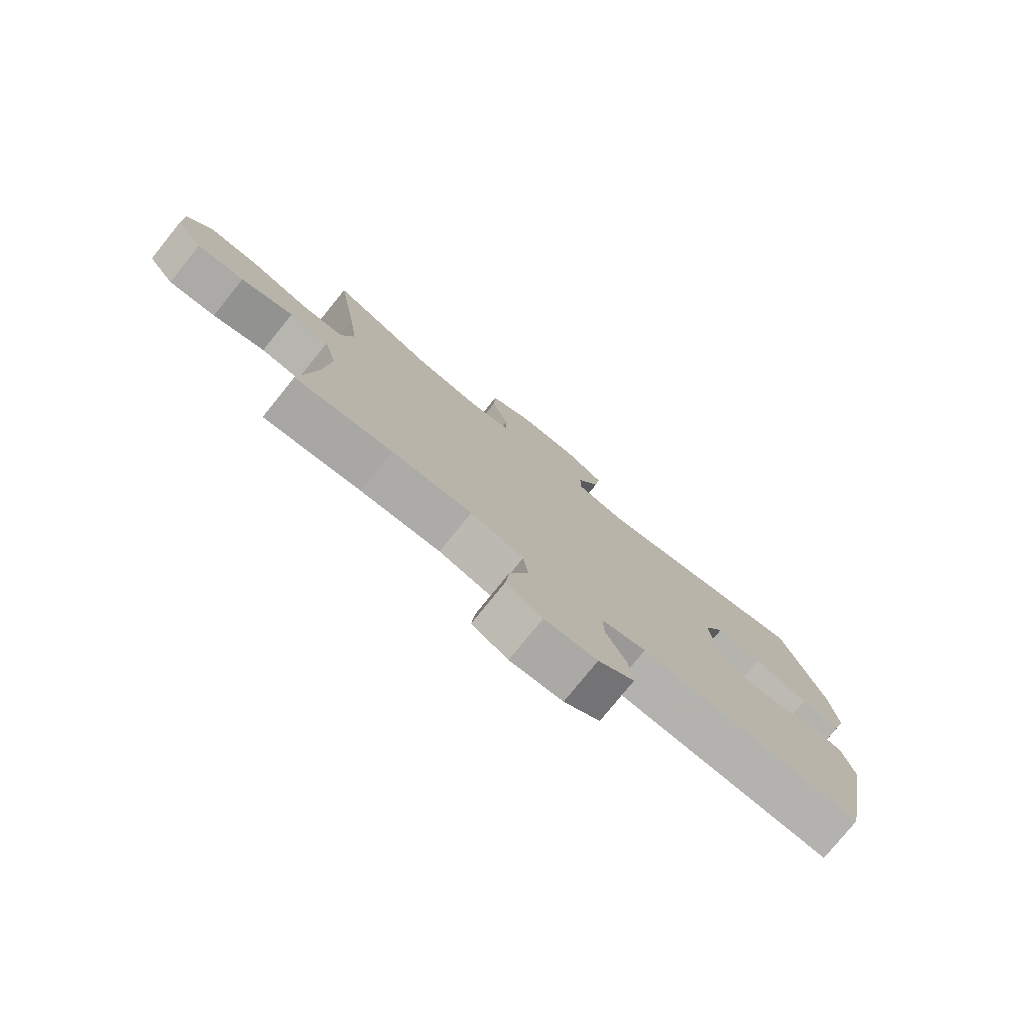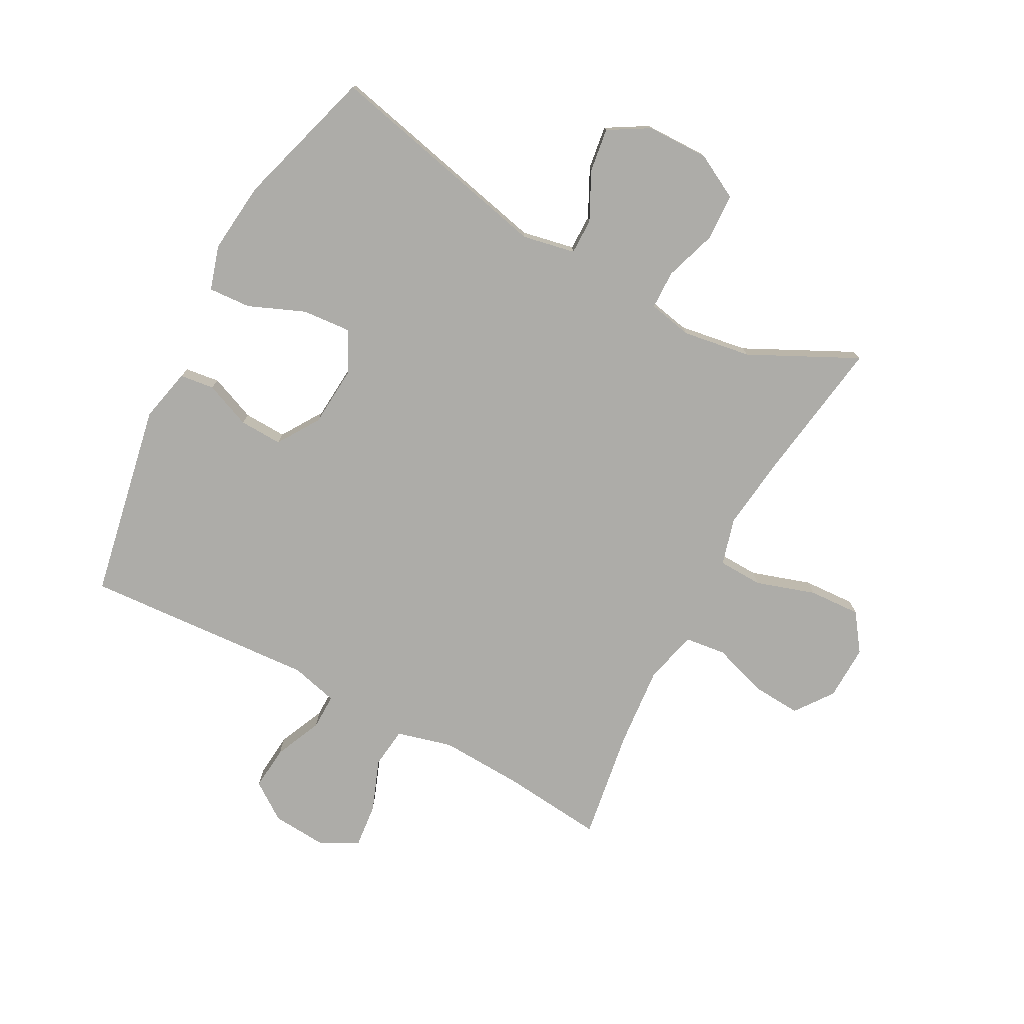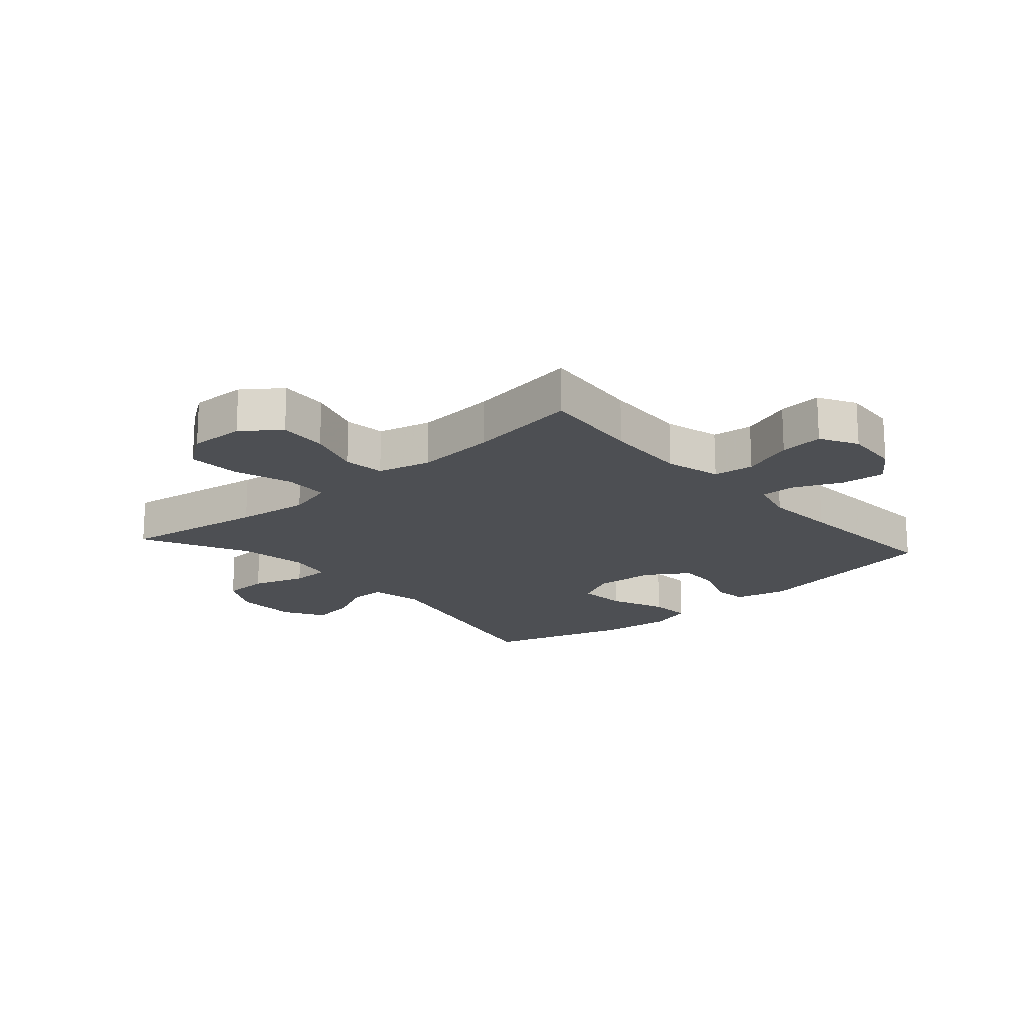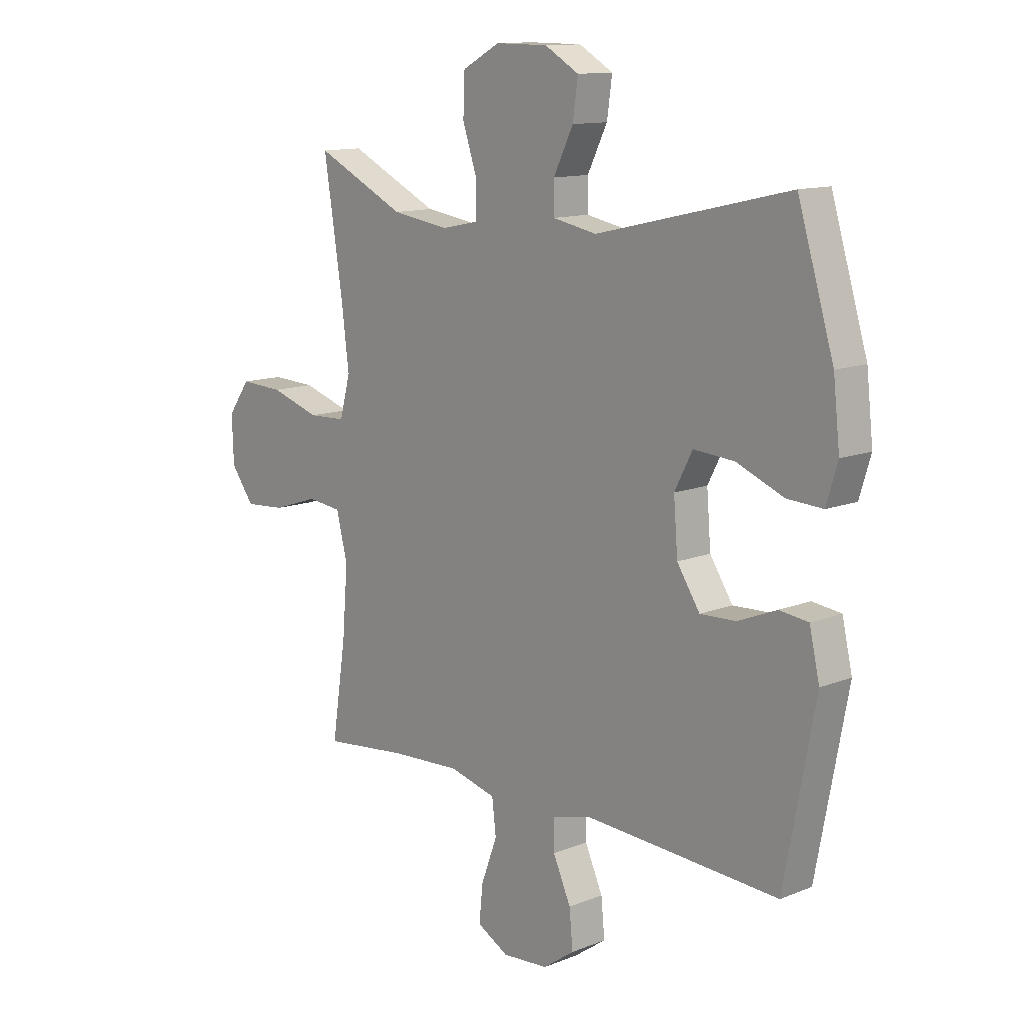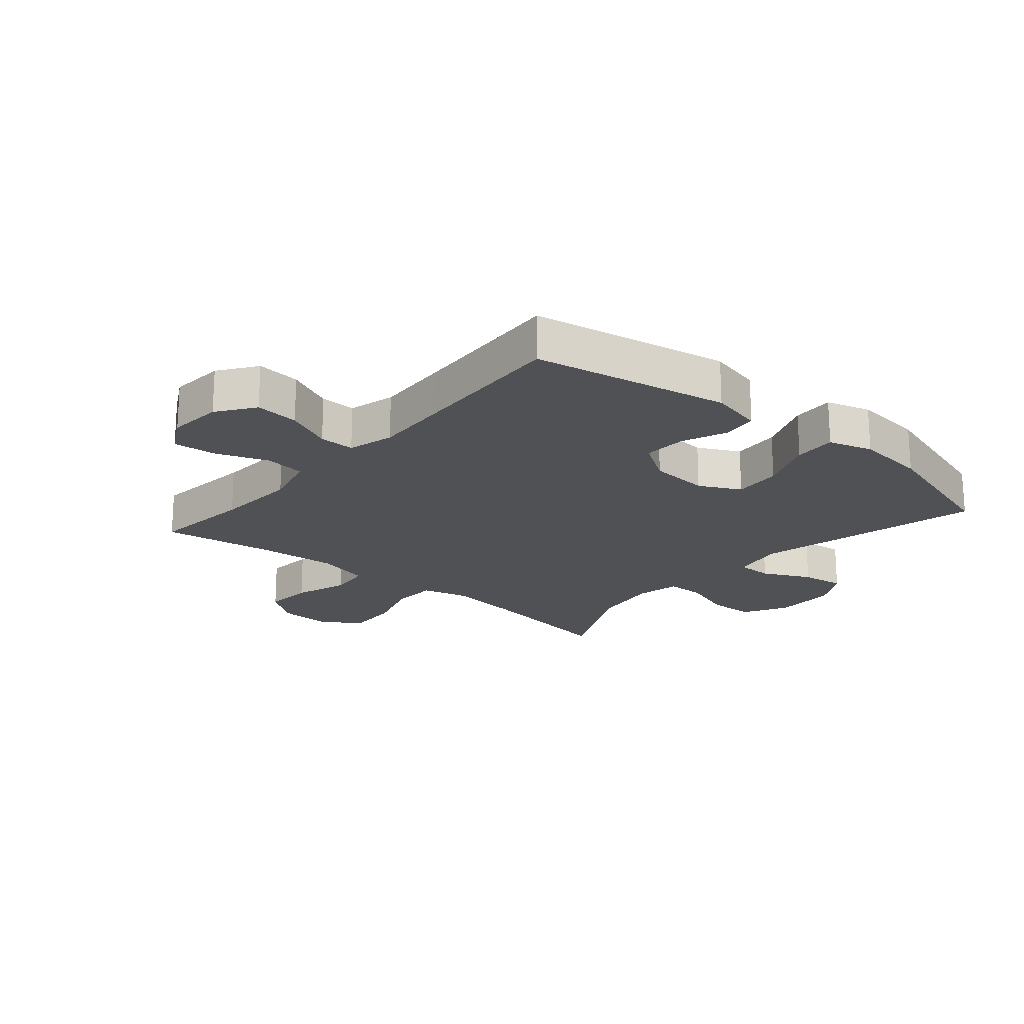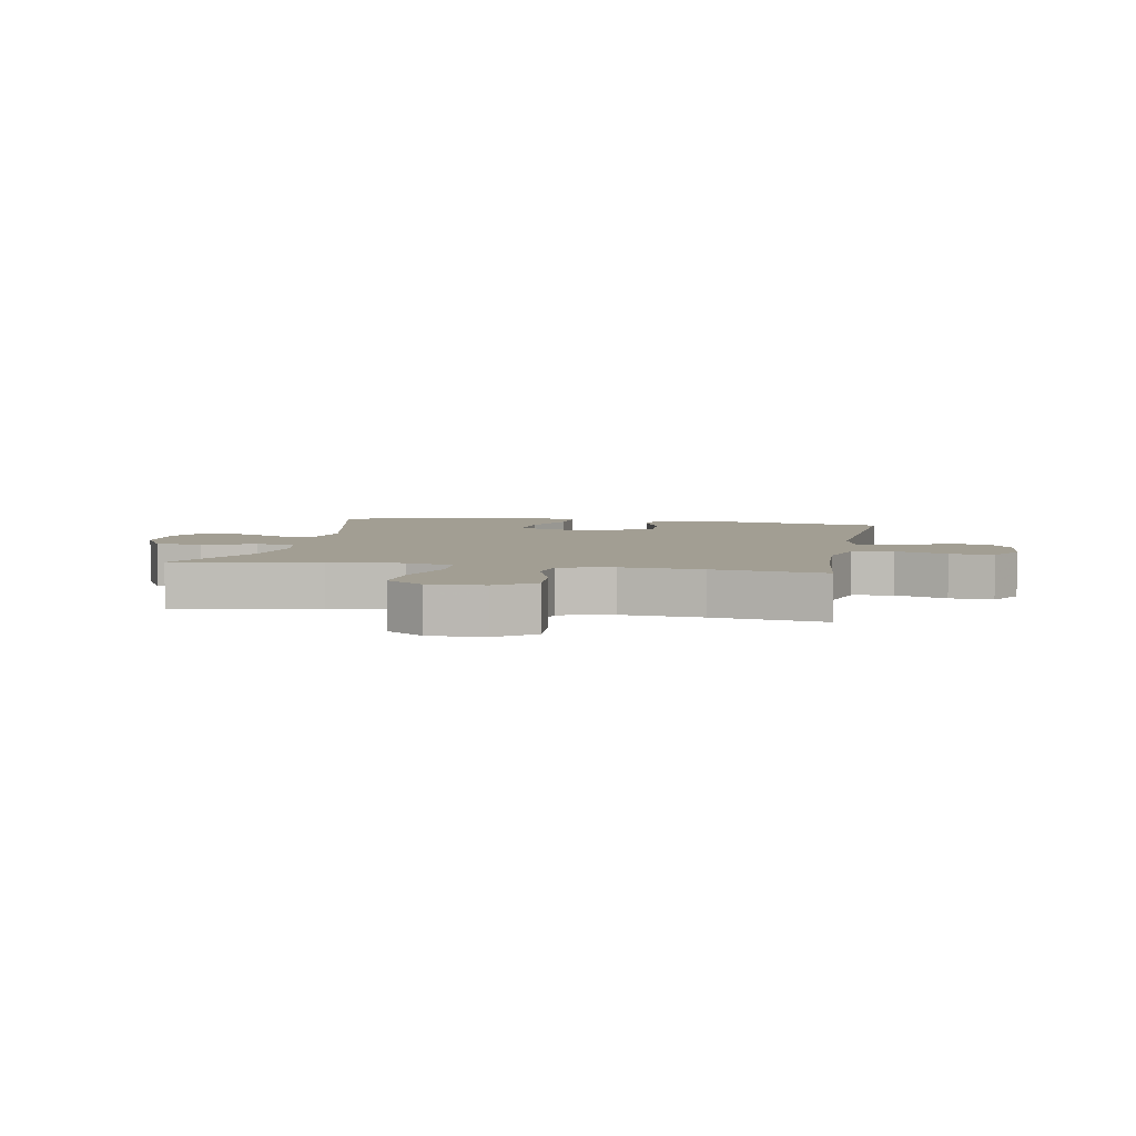
<metadata>
{"format":"obj","ext":"obj","renderer":"f3d","projection":"perspective","resolution":1024,"background":"white","views":[{"elev":-78.1,"azim":141.0,"up":"+Z"},{"elev":-76.6,"azim":-27.9,"up":"+Y"},{"elev":-18.0,"azim":131.5,"up":"+Y"},{"elev":12.4,"azim":-133.0,"up":"+Z"},{"elev":-20.1,"azim":-130.6,"up":"+Y"},{"elev":5.0,"azim":100.7,"up":"+Y"}]}
</metadata>
<code>
v -0.5 0.07 0.5
v -0.121 0.07 0.412
v -0.034 0.07 0.429
v -0.034 0.07 0.488
v -0.073 0.07 0.567
v -0.083 0.07 0.639
v -0.016 0.07 0.678
v 0.087 0.07 0.679
v 0.161 0.07 0.639
v 0.164 0.07 0.562
v 0.135 0.07 0.475
v 0.136 0.07 0.411
v 0.209 0.07 0.396
v 0.322 0.07 0.413
v 0.5 0.07 0.5
v 0.463 0.07 0.261
v 0.448 0.07 0.14
v 0.469 0.07 0.062
v 0.543 0.07 0.059
v 0.641 0.07 0.09
v 0.727 0.07 0.094
v 0.771 0.07 0.032
v 0.768 0.07 -0.059
v 0.722 0.07 -0.121
v 0.641 0.07 -0.115
v 0.551 0.07 -0.085
v 0.483 0.07 -0.093
v 0.461 0.07 -0.181
v 0.472 0.07 -0.315
v 0.5 0.07 -0.5
v 0.332 0.07 -0.482
v 0.194 0.07 -0.475
v 0.102 0.07 -0.499
v 0.094 0.07 -0.566
v 0.126 0.07 -0.652
v 0.133 0.07 -0.724
v 0.071 0.07 -0.758
v -0.02 0.07 -0.751
v -0.082 0.07 -0.707
v -0.075 0.07 -0.634
v -0.04 0.07 -0.556
v -0.039 0.07 -0.497
v -0.116 0.07 -0.477
v -0.236 0.07 -0.484
v -0.5 0.07 -0.5
v -0.561 0.07 -0.175
v -0.541 0.07 -0.087
v -0.484 0.07 -0.08
v -0.408 0.07 -0.111
v -0.337 0.07 -0.114
v -0.292 0.07 -0.045
v -0.284 0.07 0.055
v -0.319 0.07 0.123
v -0.399 0.07 0.117
v -0.492 0.07 0.079
v -0.562 0.07 0.075
v -0.584 0.07 0.148
v -0.571 0.07 0.266
v -0.5 0 0.5
v -0.121 0 0.412
v -0.034 0 0.429
v -0.034 0 0.488
v -0.073 0 0.567
v -0.083 0 0.639
v -0.016 0 0.678
v 0.087 0 0.679
v 0.161 0 0.639
v 0.164 0 0.562
v 0.135 0 0.475
v 0.136 0 0.411
v 0.209 0 0.396
v 0.322 0 0.413
v 0.5 0 0.5
v 0.463 0 0.261
v 0.448 0 0.14
v 0.469 0 0.062
v 0.543 0 0.059
v 0.641 0 0.09
v 0.727 0 0.094
v 0.771 0 0.032
v 0.768 0 -0.059
v 0.722 0 -0.121
v 0.641 0 -0.115
v 0.551 0 -0.085
v 0.483 0 -0.093
v 0.461 0 -0.181
v 0.472 0 -0.315
v 0.5 0 -0.5
v 0.332 0 -0.482
v 0.194 0 -0.475
v 0.102 0 -0.499
v 0.094 0 -0.566
v 0.126 0 -0.652
v 0.133 0 -0.724
v 0.071 0 -0.758
v -0.02 0 -0.751
v -0.082 0 -0.707
v -0.075 0 -0.634
v -0.04 0 -0.556
v -0.039 0 -0.497
v -0.116 0 -0.477
v -0.236 0 -0.484
v -0.5 0 -0.5
v -0.561 0 -0.175
v -0.541 0 -0.087
v -0.484 0 -0.08
v -0.408 0 -0.111
v -0.337 0 -0.114
v -0.292 0 -0.045
v -0.284 0 0.055
v -0.319 0 0.123
v -0.399 0 0.117
v -0.492 0 0.079
v -0.562 0 0.075
v -0.584 0 0.148
v -0.571 0 0.266
f 57 58 1 2
f 54 55 56 57
f 53 54 57 2
f 52 53 2 3
f 51 52 3
f 46 47 48 49
f 44 45 46 49
f 43 44 49 50
f 42 43 50 51
f 38 39 40 41
f 38 41 42
f 37 38 42
f 34 35 36 37
f 33 34 37 42
f 32 33 42 51
f 29 30 31
f 28 29 31 32
f 27 28 32 51
f 23 24 25 26
f 19 20 21 22
f 18 19 22 23
f 14 15 16
f 13 14 16 17
f 12 13 17 18
f 8 9 10 11
f 8 11 12
f 7 8 12
f 4 5 6 7
f 3 4 7 12
f 51 3 12 18
f 26 27 51
f 18 23 26 51
f 60 59 116 115
f 115 114 113 112
f 60 115 112 111
f 61 60 111 110
f 61 110 109
f 107 106 105 104
f 107 104 103 102
f 108 107 102 101
f 109 108 101 100
f 99 98 97 96
f 100 99 96
f 100 96 95
f 95 94 93 92
f 100 95 92 91
f 109 100 91 90
f 89 88 87
f 90 89 87 86
f 109 90 86 85
f 84 83 82 81
f 80 79 78 77
f 81 80 77 76
f 74 73 72
f 75 74 72 71
f 76 75 71 70
f 69 68 67 66
f 70 69 66
f 70 66 65
f 65 64 63 62
f 70 65 62 61
f 76 70 61 109
f 109 85 84
f 109 84 81 76
f 1 59 60 2
f 2 60 61 3
f 3 61 62 4
f 4 62 63 5
f 5 63 64 6
f 6 64 65 7
f 7 65 66 8
f 8 66 67 9
f 9 67 68 10
f 10 68 69 11
f 11 69 70 12
f 12 70 71 13
f 13 71 72 14
f 14 72 73 15
f 15 73 74 16
f 16 74 75 17
f 17 75 76 18
f 18 76 77 19
f 19 77 78 20
f 20 78 79 21
f 21 79 80 22
f 22 80 81 23
f 23 81 82 24
f 24 82 83 25
f 25 83 84 26
f 26 84 85 27
f 27 85 86 28
f 28 86 87 29
f 29 87 88 30
f 30 88 89 31
f 31 89 90 32
f 32 90 91 33
f 33 91 92 34
f 34 92 93 35
f 35 93 94 36
f 36 94 95 37
f 37 95 96 38
f 38 96 97 39
f 39 97 98 40
f 40 98 99 41
f 41 99 100 42
f 42 100 101 43
f 43 101 102 44
f 44 102 103 45
f 45 103 104 46
f 46 104 105 47
f 47 105 106 48
f 48 106 107 49
f 49 107 108 50
f 50 108 109 51
f 51 109 110 52
f 52 110 111 53
f 53 111 112 54
f 54 112 113 55
f 55 113 114 56
f 56 114 115 57
f 57 115 116 58
f 58 116 59 1

</code>
